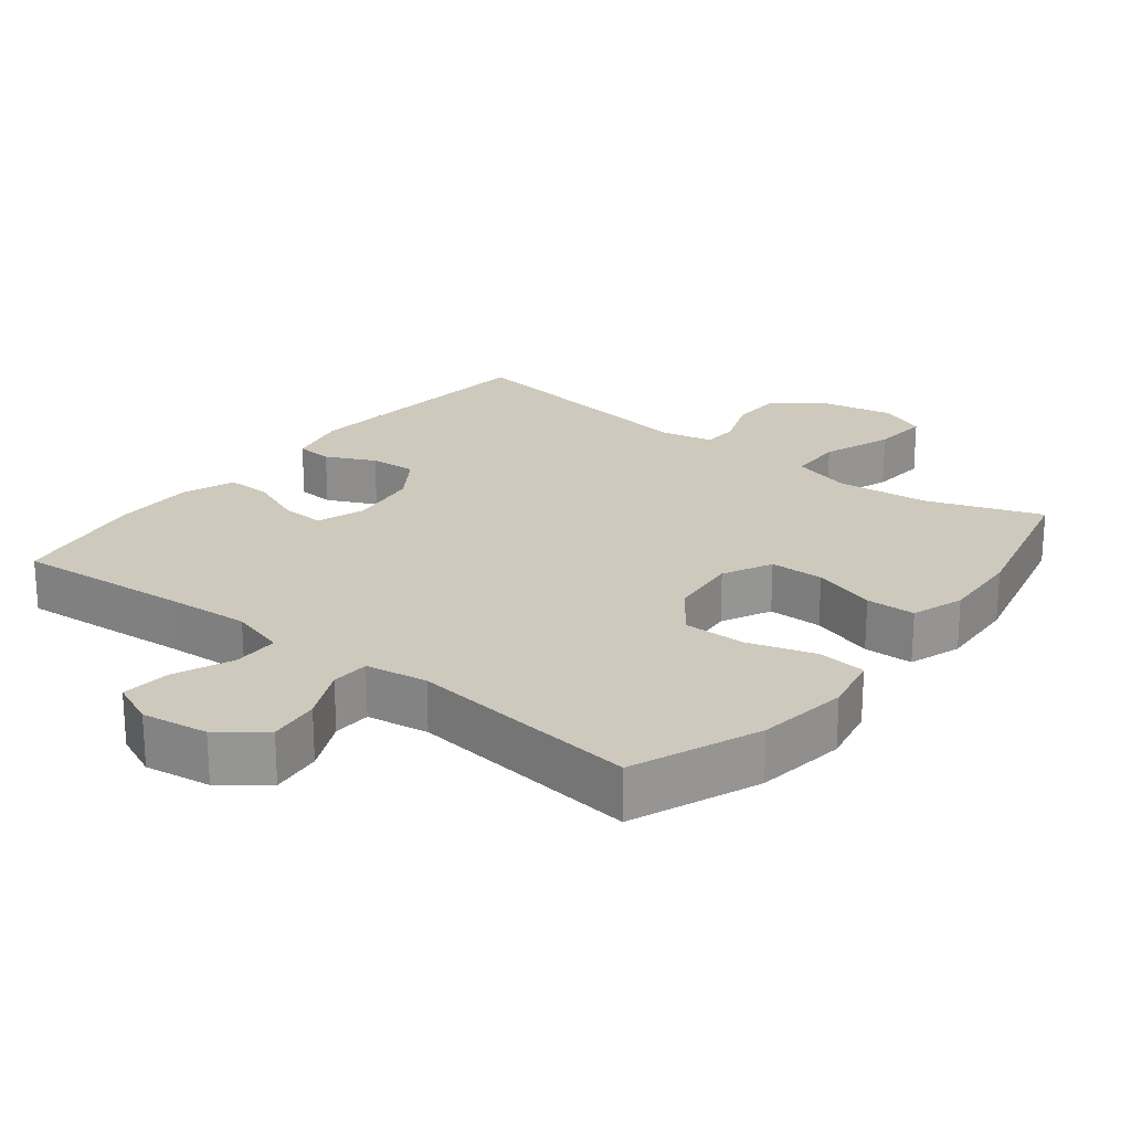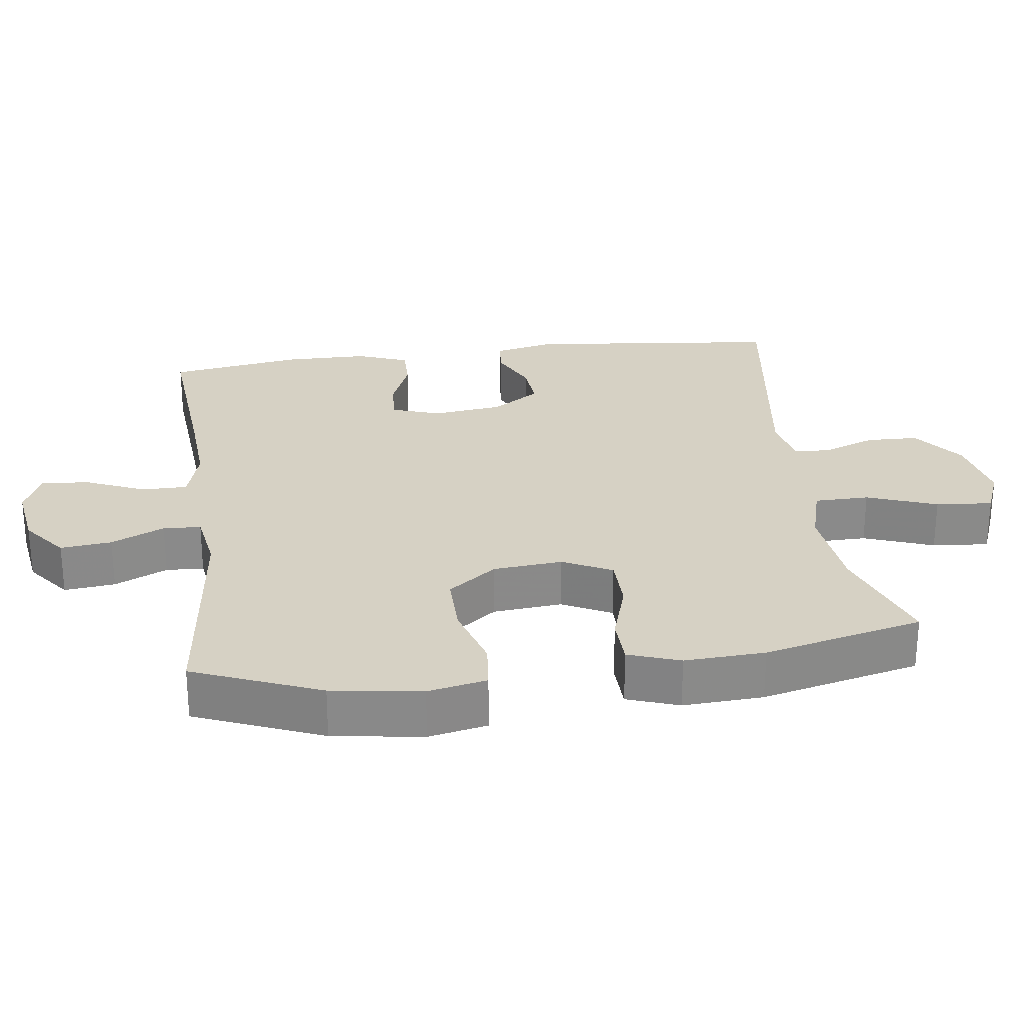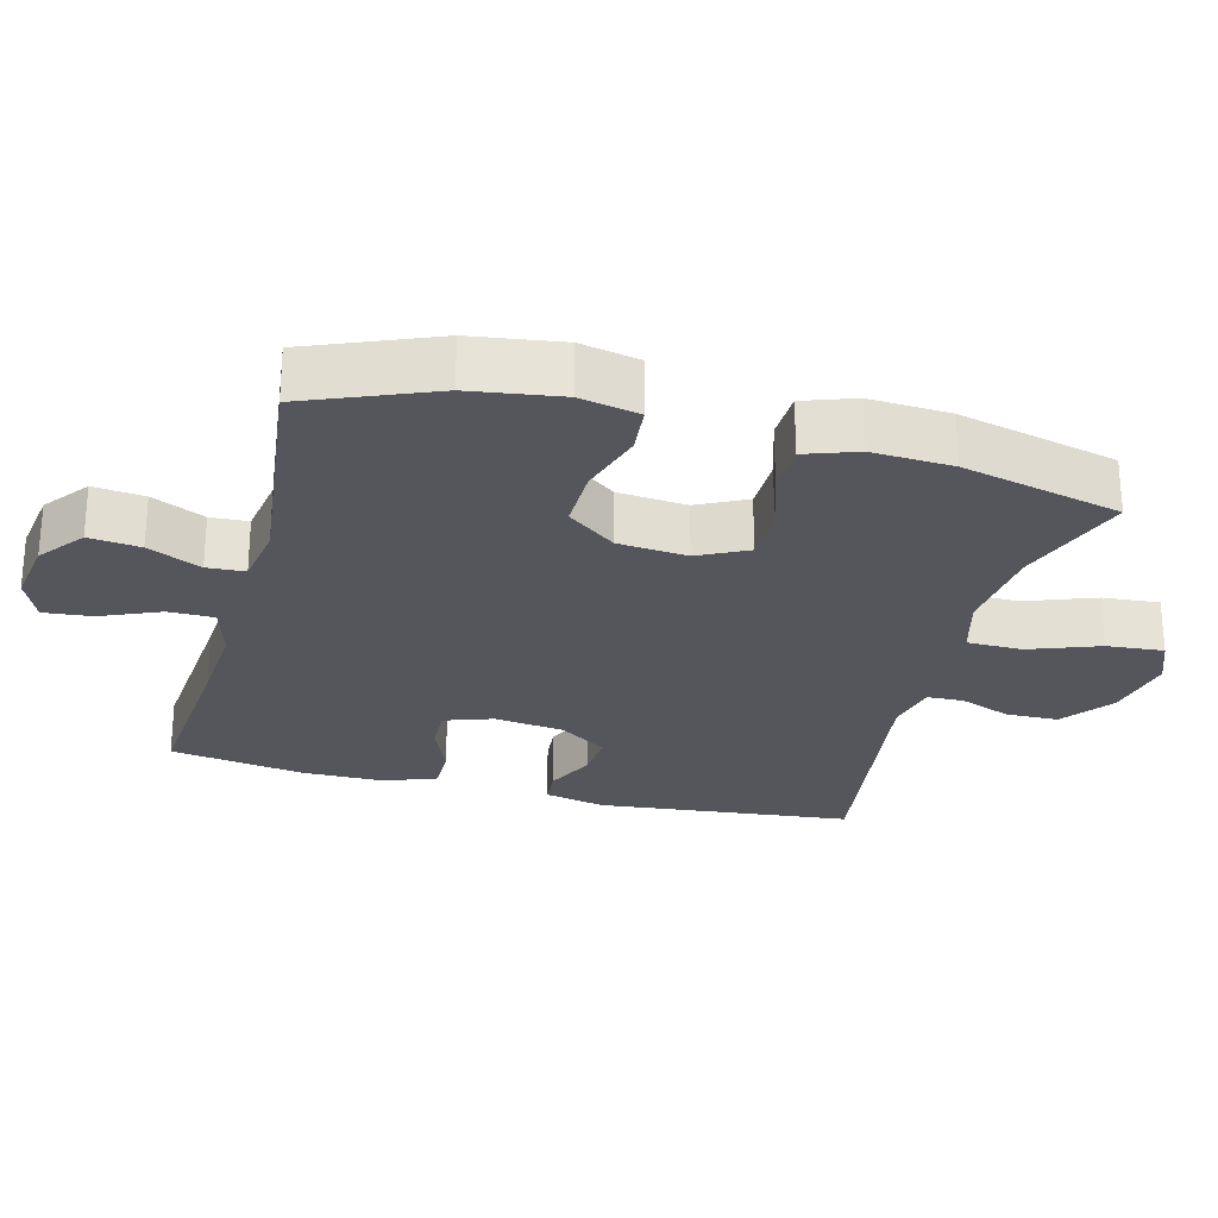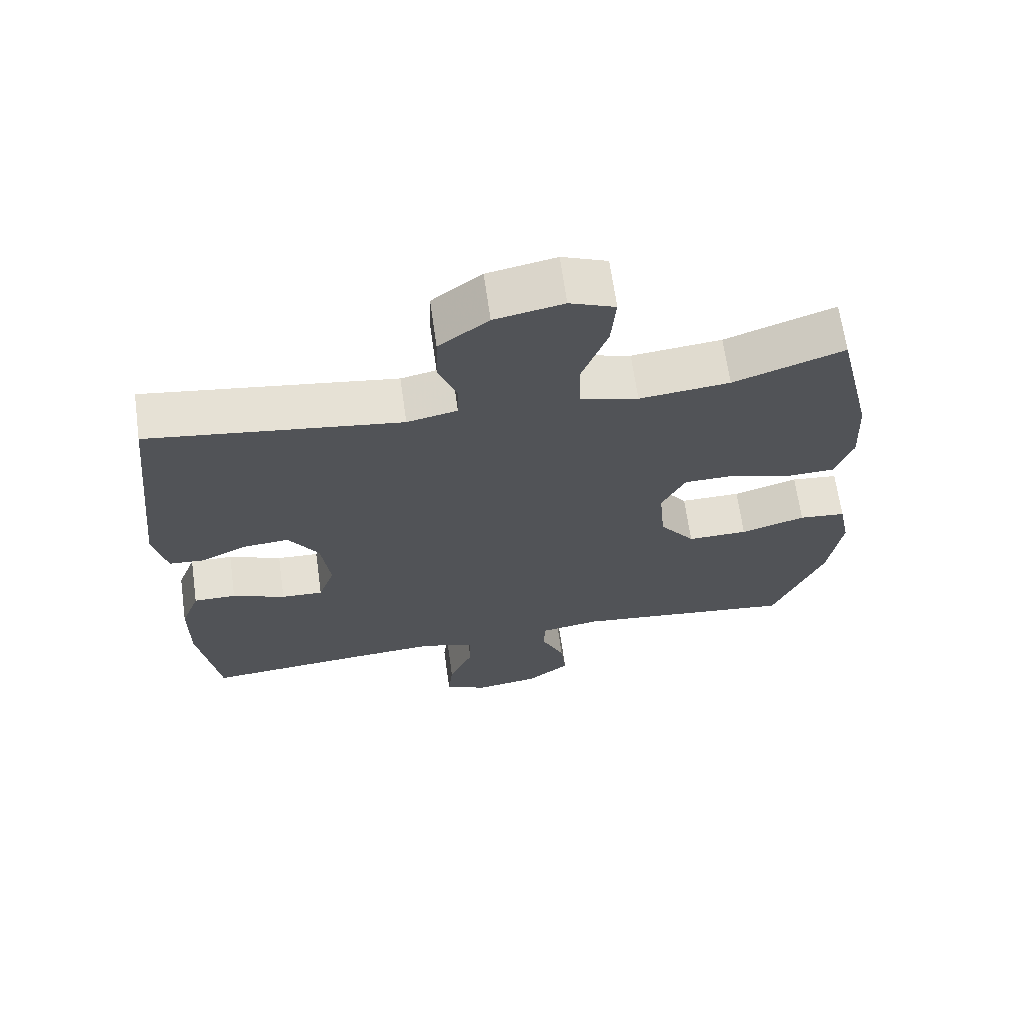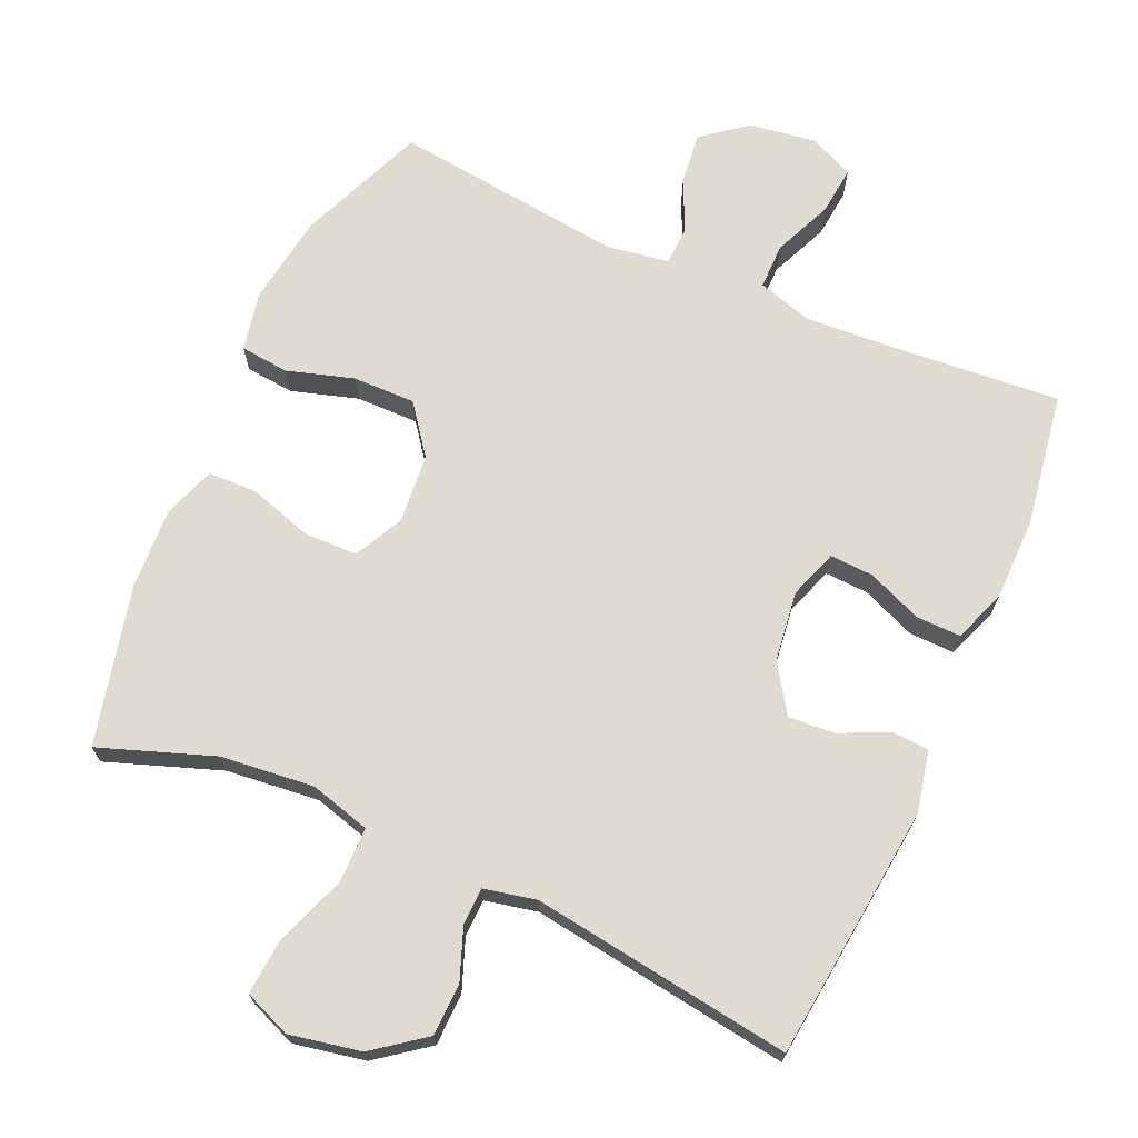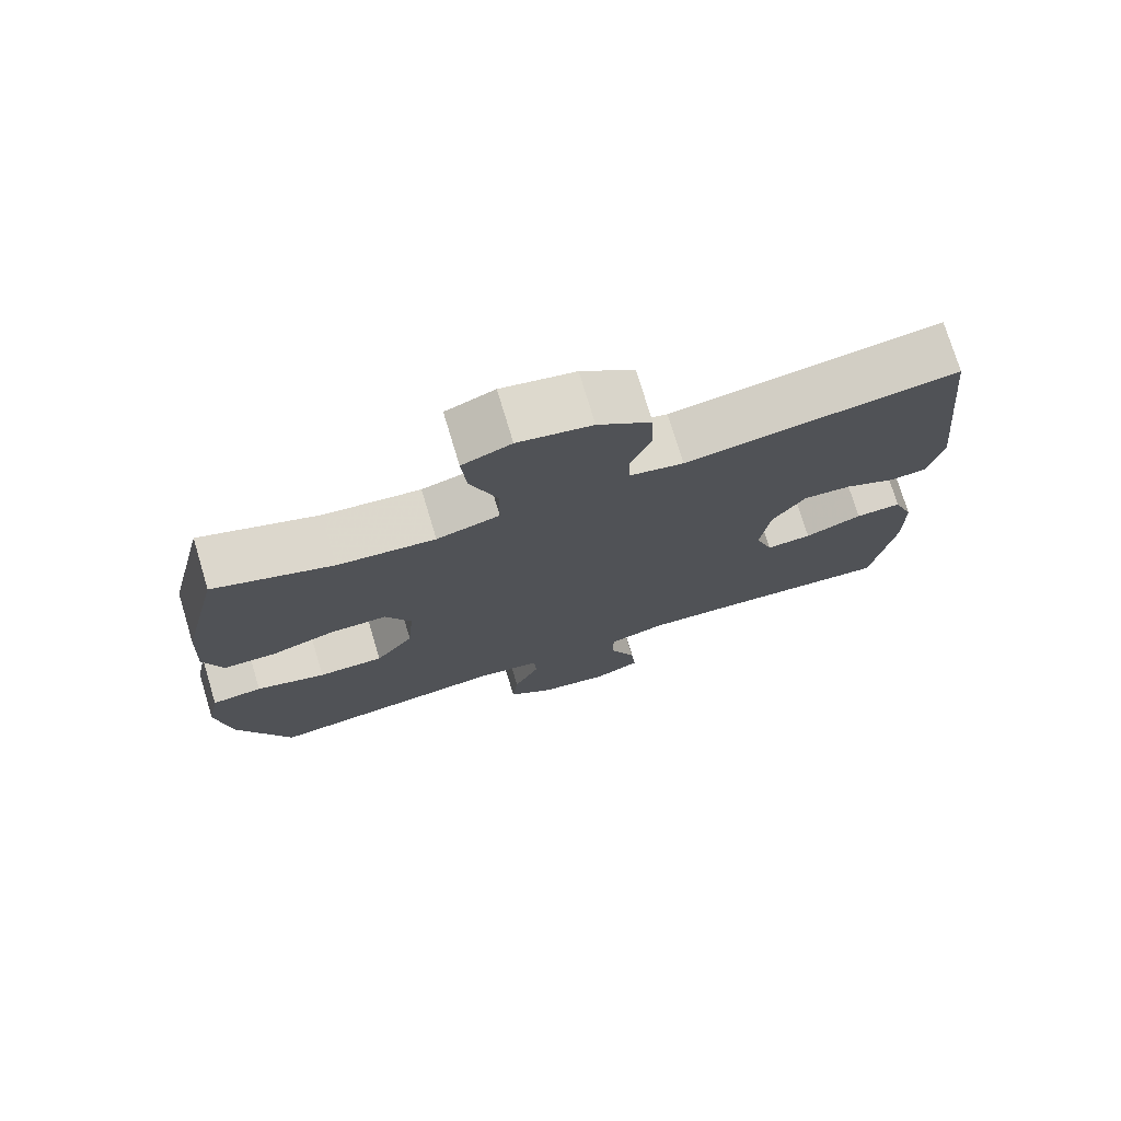
<metadata>
{"format":"obj","ext":"obj","renderer":"f3d","projection":"perspective","resolution":1024,"background":"white","views":[{"elev":22.6,"azim":-142.0,"up":"+Y"},{"elev":26.9,"azim":-97.6,"up":"+Y"},{"elev":-26.2,"azim":-104.8,"up":"+Y"},{"elev":66.5,"azim":172.0,"up":"+Z"},{"elev":69.8,"azim":24.0,"up":"+Y"},{"elev":75.2,"azim":-16.8,"up":"+Z"}]}
</metadata>
<code>
v -0.5 0.07 -0.5
v -0.574 0.07 -0.319
v -0.593 0.07 -0.19
v -0.576 0.07 -0.106
v -0.507 0.07 -0.099
v -0.412 0.07 -0.128
v -0.323 0.07 -0.129
v -0.271 0.07 -0.06
v -0.262 0.07 0.039
v -0.297 0.07 0.109
v -0.374 0.07 0.11
v -0.464 0.07 0.082
v -0.534 0.07 0.084
v -0.56 0.07 0.158
v -0.554 0.07 0.273
v -0.5 0.07 0.5
v -0.338 0.07 0.442
v -0.205 0.07 0.428
v -0.119 0.07 0.452
v -0.118 0.07 0.53
v -0.155 0.07 0.63
v -0.162 0.07 0.711
v -0.095 0.07 0.738
v 0.006 0.07 0.718
v 0.079 0.07 0.663
v 0.081 0.07 0.589
v 0.053 0.07 0.515
v 0.055 0.07 0.463
v 0.129 0.07 0.447
v 0.5 0.07 0.5
v 0.539 0.07 0.137
v 0.52 0.07 0.05
v 0.468 0.07 0.046
v 0.398 0.07 0.079
v 0.332 0.07 0.084
v 0.287 0.07 0.016
v 0.274 0.07 -0.084
v 0.298 0.07 -0.153
v 0.36 0.07 -0.15
v 0.438 0.07 -0.118
v 0.501 0.07 -0.117
v 0.529 0.07 -0.191
v 0.53 0.07 -0.309
v 0.5 0.07 -0.5
v 0.258 0.07 -0.48
v 0.134 0.07 -0.472
v 0.055 0.07 -0.495
v 0.055 0.07 -0.56
v 0.091 0.07 -0.644
v 0.098 0.07 -0.713
v 0.034 0.07 -0.741
v -0.06 0.07 -0.727
v -0.123 0.07 -0.678
v -0.115 0.07 -0.605
v -0.08 0.07 -0.529
v -0.083 0.07 -0.475
v -0.171 0.07 -0.461
v -0.5 0 -0.5
v -0.574 0 -0.319
v -0.593 0 -0.19
v -0.576 0 -0.106
v -0.507 0 -0.099
v -0.412 0 -0.128
v -0.323 0 -0.129
v -0.271 0 -0.06
v -0.262 0 0.039
v -0.297 0 0.109
v -0.374 0 0.11
v -0.464 0 0.082
v -0.534 0 0.084
v -0.56 0 0.158
v -0.554 0 0.273
v -0.5 0 0.5
v -0.338 0 0.442
v -0.205 0 0.428
v -0.119 0 0.452
v -0.118 0 0.53
v -0.155 0 0.63
v -0.162 0 0.711
v -0.095 0 0.738
v 0.006 0 0.718
v 0.079 0 0.663
v 0.081 0 0.589
v 0.053 0 0.515
v 0.055 0 0.463
v 0.129 0 0.447
v 0.5 0 0.5
v 0.539 0 0.137
v 0.52 0 0.05
v 0.468 0 0.046
v 0.398 0 0.079
v 0.332 0 0.084
v 0.287 0 0.016
v 0.274 0 -0.084
v 0.298 0 -0.153
v 0.36 0 -0.15
v 0.438 0 -0.118
v 0.501 0 -0.117
v 0.529 0 -0.191
v 0.53 0 -0.309
v 0.5 0 -0.5
v 0.258 0 -0.48
v 0.134 0 -0.472
v 0.055 0 -0.495
v 0.055 0 -0.56
v 0.091 0 -0.644
v 0.098 0 -0.713
v 0.034 0 -0.741
v -0.06 0 -0.727
v -0.123 0 -0.678
v -0.115 0 -0.605
v -0.08 0 -0.529
v -0.083 0 -0.475
v -0.171 0 -0.461
f 52 53 54 55
f 52 55 56
f 51 52 56
f 48 49 50 51
f 47 48 51 56
f 46 47 56 57
f 42 43 44 45
f 42 45 46
f 39 40 41 42
f 38 39 42 46
f 37 38 46 57
f 31 32 33 34
f 29 30 31 34
f 28 29 34 35
f 24 25 26 27
f 24 27 28
f 23 24 28
f 20 21 22 23
f 19 20 23 28
f 18 19 28 35
f 14 15 16 17
f 11 12 13 14
f 10 11 14 17
f 9 10 17 18
f 3 4 5 6
f 3 6 7
f 2 3 7
f 1 2 7
f 36 37 57 1
f 8 9 18 35
f 8 35 36
f 1 7 8 36
f 112 111 110 109
f 113 112 109
f 113 109 108
f 108 107 106 105
f 113 108 105 104
f 114 113 104 103
f 102 101 100 99
f 103 102 99
f 99 98 97 96
f 103 99 96 95
f 114 103 95 94
f 91 90 89 88
f 91 88 87 86
f 92 91 86 85
f 84 83 82 81
f 85 84 81
f 85 81 80
f 80 79 78 77
f 85 80 77 76
f 92 85 76 75
f 74 73 72 71
f 71 70 69 68
f 74 71 68 67
f 75 74 67 66
f 63 62 61 60
f 64 63 60
f 64 60 59
f 64 59 58
f 58 114 94 93
f 92 75 66 65
f 93 92 65
f 93 65 64 58
f 1 58 59 2
f 2 59 60 3
f 3 60 61 4
f 4 61 62 5
f 5 62 63 6
f 6 63 64 7
f 7 64 65 8
f 8 65 66 9
f 9 66 67 10
f 10 67 68 11
f 11 68 69 12
f 12 69 70 13
f 13 70 71 14
f 14 71 72 15
f 15 72 73 16
f 16 73 74 17
f 17 74 75 18
f 18 75 76 19
f 19 76 77 20
f 20 77 78 21
f 21 78 79 22
f 22 79 80 23
f 23 80 81 24
f 24 81 82 25
f 25 82 83 26
f 26 83 84 27
f 27 84 85 28
f 28 85 86 29
f 29 86 87 30
f 30 87 88 31
f 31 88 89 32
f 32 89 90 33
f 33 90 91 34
f 34 91 92 35
f 35 92 93 36
f 36 93 94 37
f 37 94 95 38
f 38 95 96 39
f 39 96 97 40
f 40 97 98 41
f 41 98 99 42
f 42 99 100 43
f 43 100 101 44
f 44 101 102 45
f 45 102 103 46
f 46 103 104 47
f 47 104 105 48
f 48 105 106 49
f 49 106 107 50
f 50 107 108 51
f 51 108 109 52
f 52 109 110 53
f 53 110 111 54
f 54 111 112 55
f 55 112 113 56
f 56 113 114 57
f 57 114 58 1

</code>
